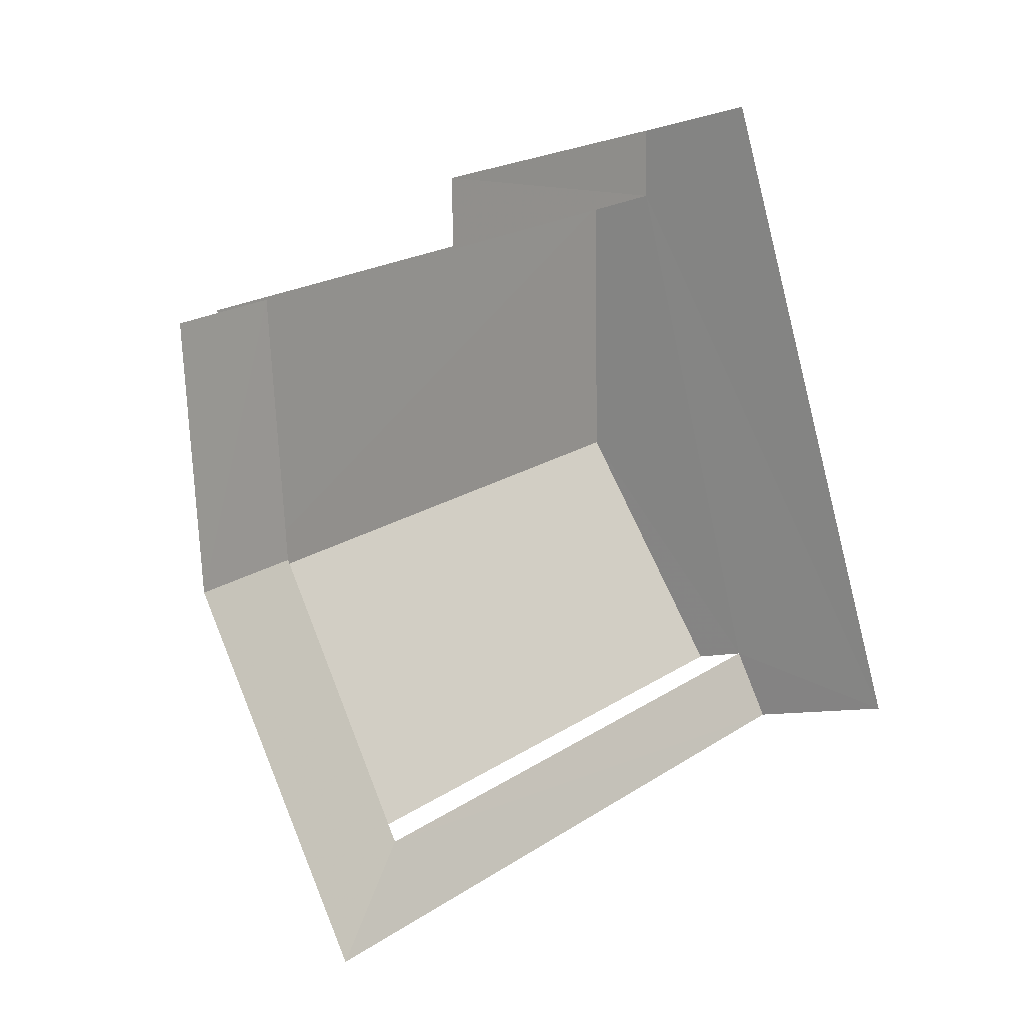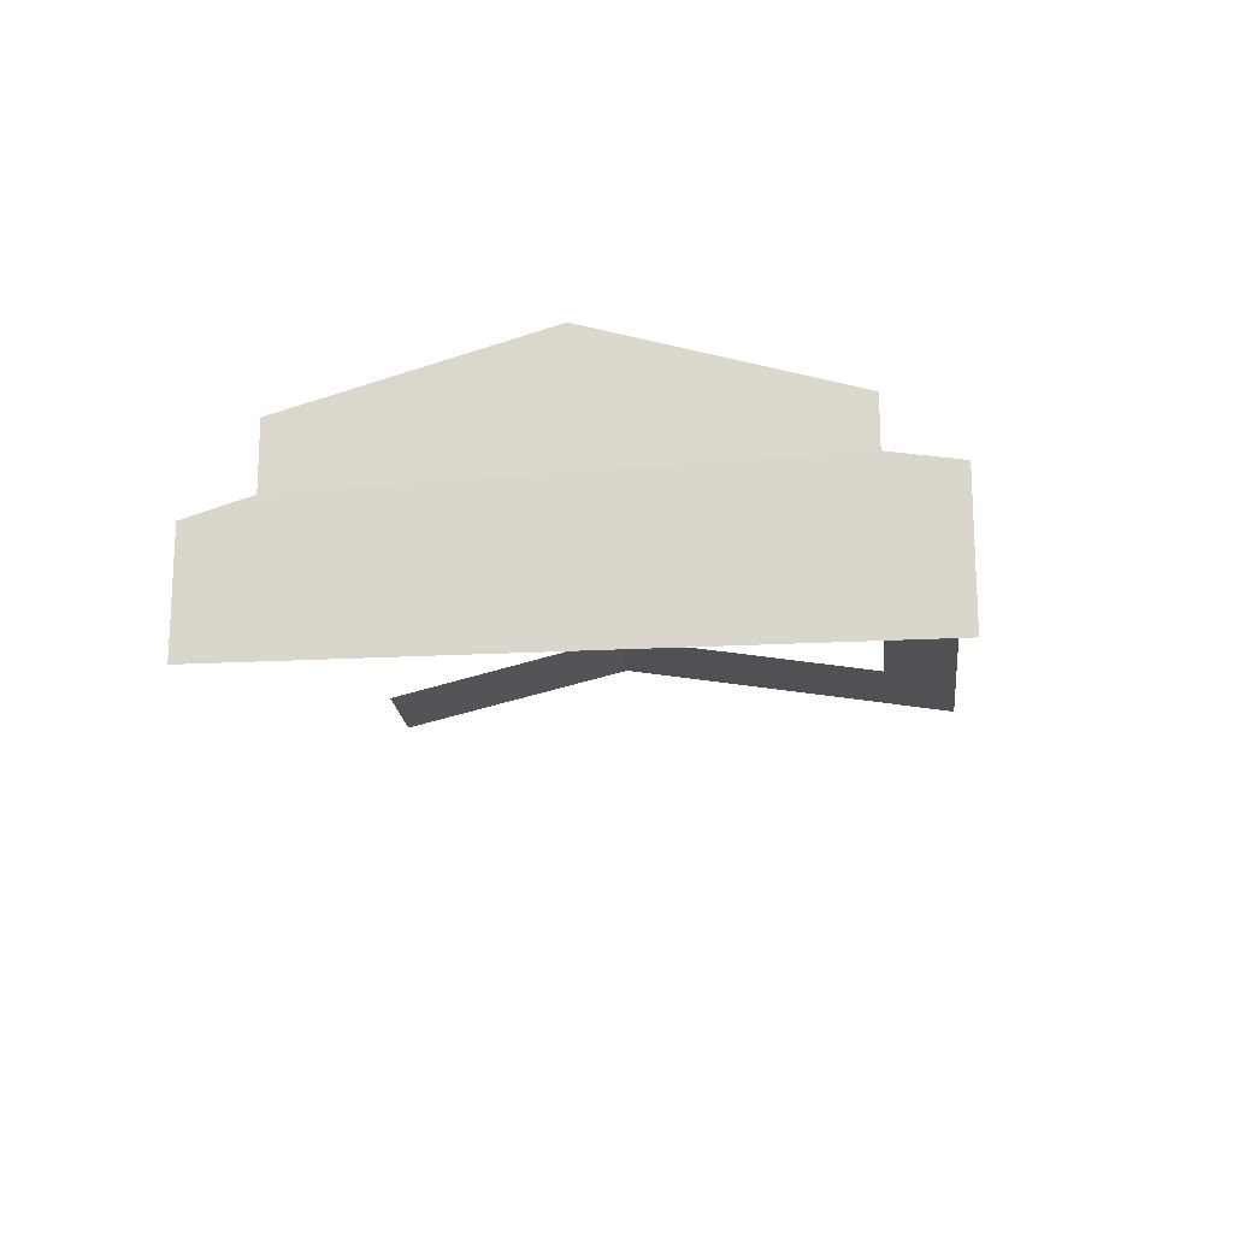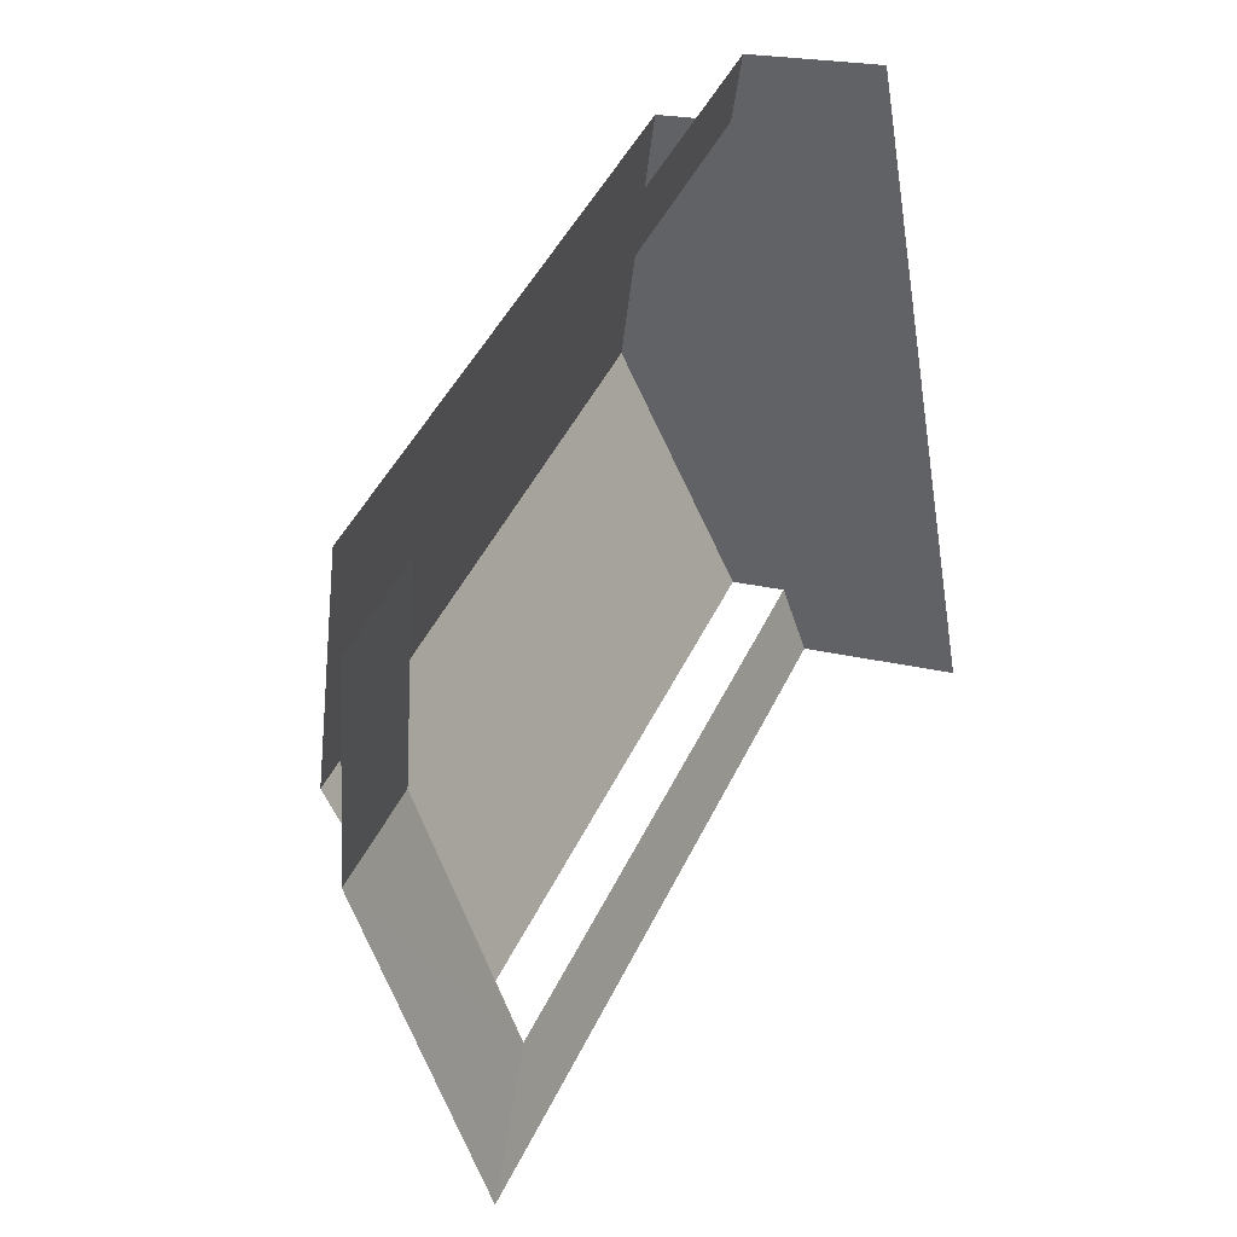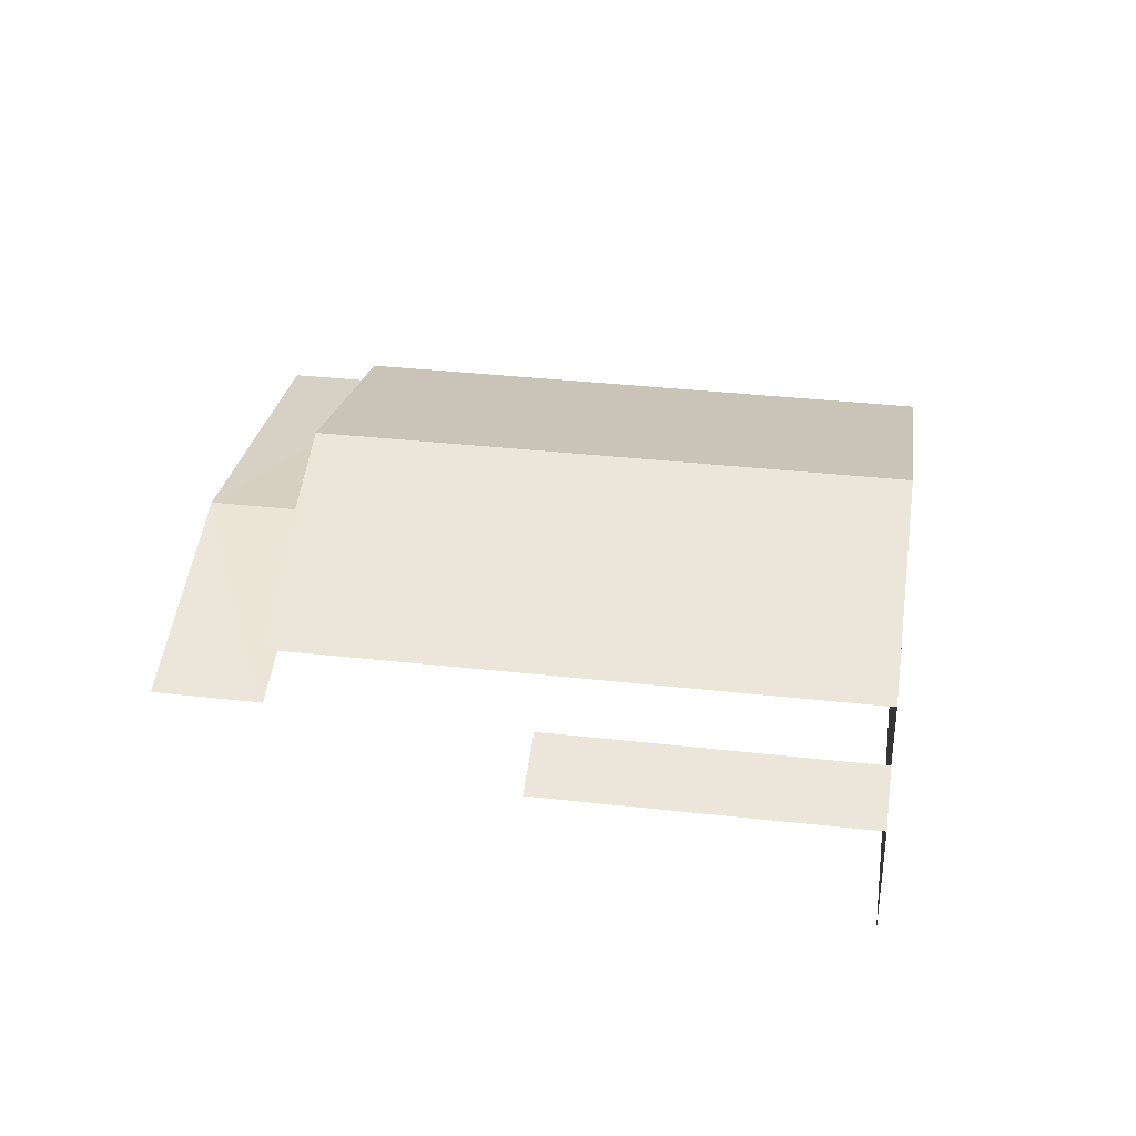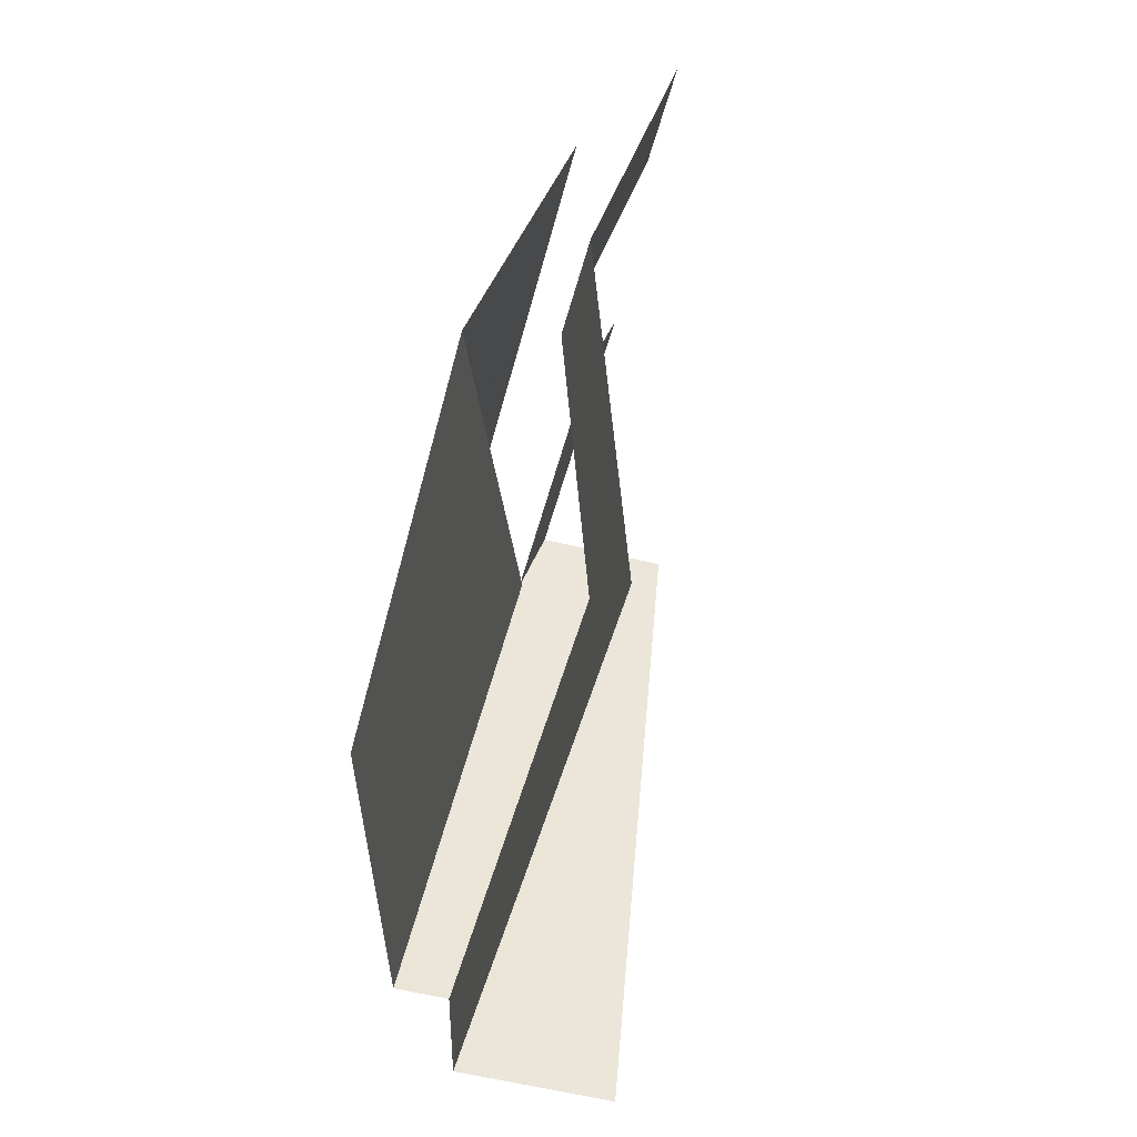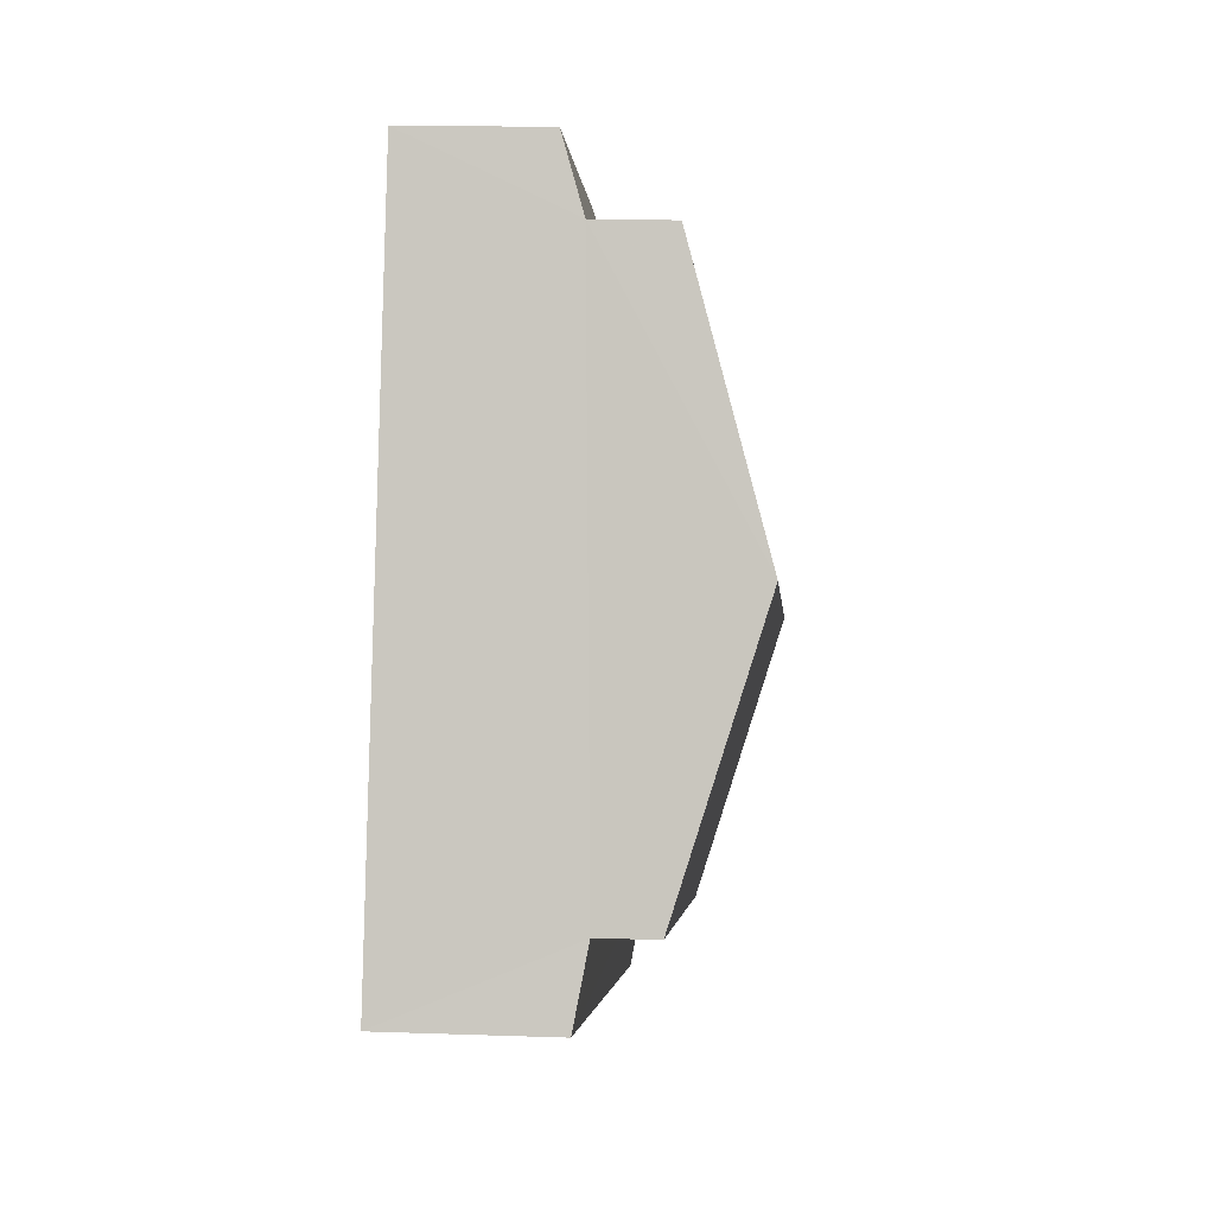
<metadata>
{"format":"obj","ext":"obj","renderer":"f3d","projection":"perspective","resolution":1024,"background":"white","views":[{"elev":-8.3,"azim":130.8,"up":"+Y"},{"elev":-19.0,"azim":-105.1,"up":"+Z"},{"elev":20.6,"azim":115.2,"up":"+Y"},{"elev":35.8,"azim":167.3,"up":"+Z"},{"elev":-62.0,"azim":76.8,"up":"+Y"},{"elev":18.3,"azim":-85.8,"up":"+Y"}]}
</metadata>
<code>
v -2.234e+05 -1.281e+05 15.68
v -2.234e+05 -1.281e+05 15.68
v -2.234e+05 -1.281e+05 15.68
v -2.234e+05 -1.281e+05 15.68
v -2.234e+05 -1.281e+05 15.68
v -2.234e+05 -1.281e+05 15.68
v -2.234e+05 -1.281e+05 18.45
v -2.234e+05 -1.281e+05 18.25
v -2.234e+05 -1.281e+05 18.45
v -2.234e+05 -1.281e+05 18.25
v -2.234e+05 -1.281e+05 19.23
v -2.234e+05 -1.281e+05 19.23
v -2.234e+05 -1.281e+05 20.62
v -2.234e+05 -1.281e+05 19.34
v -2.234e+05 -1.281e+05 20.62
v -2.234e+05 -1.281e+05 19.34
v -2.234e+05 -1.281e+05 18.16
v -2.234e+05 -1.281e+05 17.81
v -2.234e+05 -1.281e+05 17.81
v -2.234e+05 -1.281e+05 18.16
v -2.234e+05 -1.281e+05 18.25
v -2.234e+05 -1.281e+05 18.25
v -2.234e+05 -1.281e+05 19.34
v -2.234e+05 -1.281e+05 19.34
f 1 2 3
f 3 4 1
f 5 2 1
f 6 5 1
f 19 4 3
f 19 18 4
f 7 14 16
f 7 9 14
f 10 2 5
f 10 8 2
f 21 24 12
f 24 15 12
f 12 14 9
f 12 15 14
f 6 1 21
f 22 6 21
f 20 17 23
f 21 1 20
f 24 21 20
f 24 20 23
f 1 4 18
f 20 1 18
f 10 5 11
f 5 6 11
f 6 22 11
f 7 8 9
f 8 10 9
f 9 11 12
f 9 10 11
f 13 14 15
f 13 16 14
f 17 18 19
f 17 20 18
f 21 11 22
f 21 12 11
f 15 23 13
f 15 24 23
f 19 3 17
f 23 17 13
f 16 13 7
f 17 3 2
f 7 2 8
f 13 17 7
f 7 17 2

</code>
